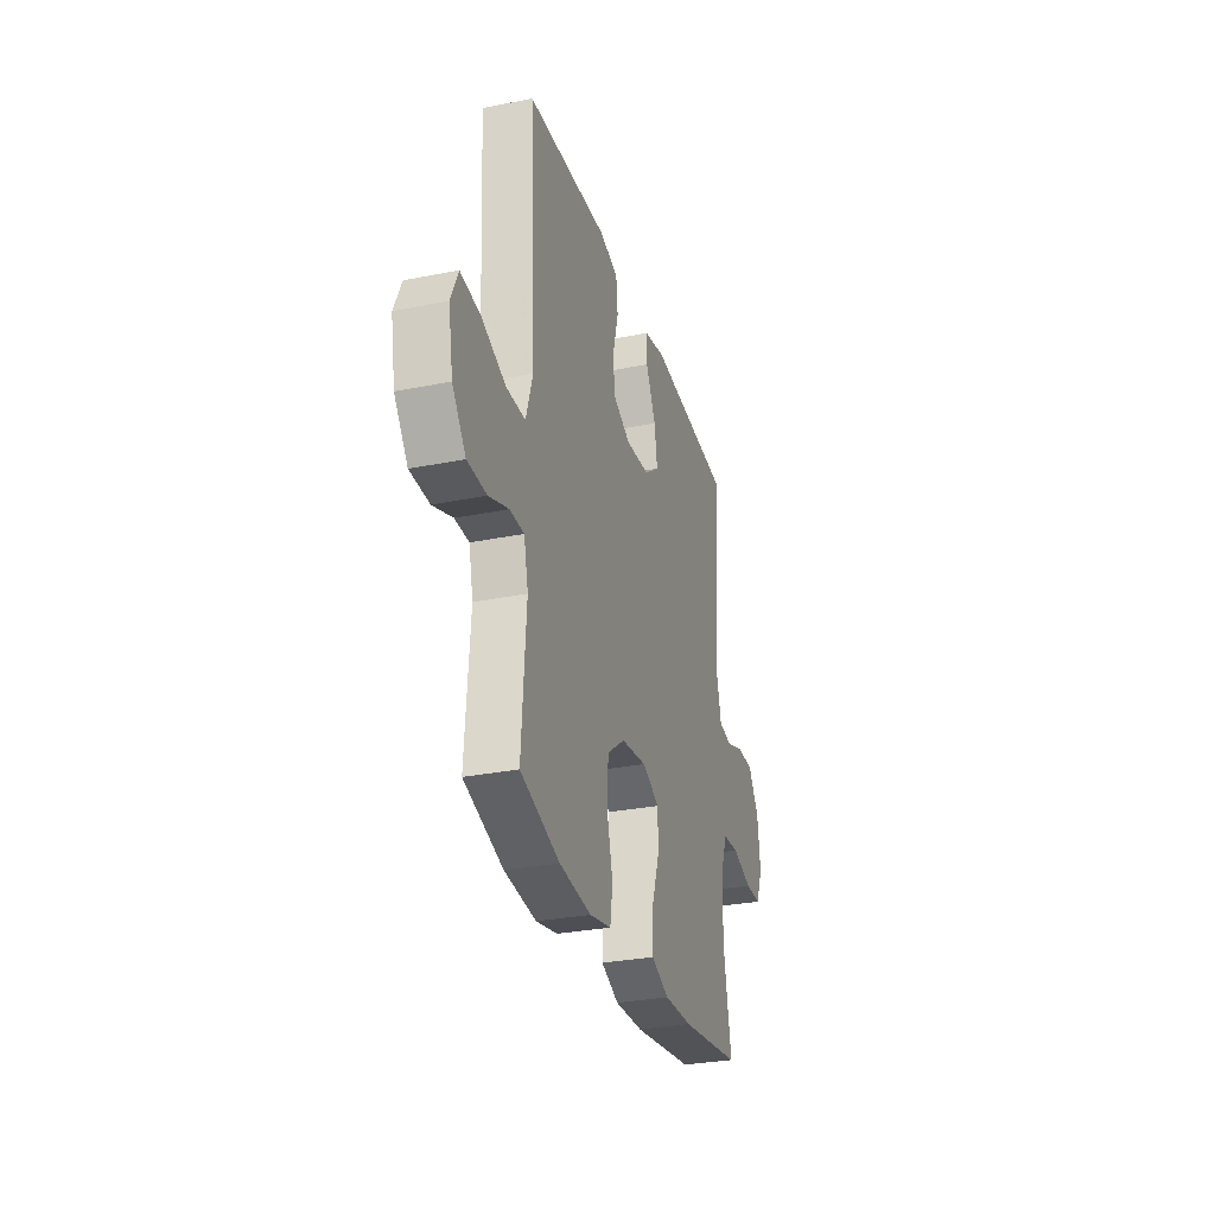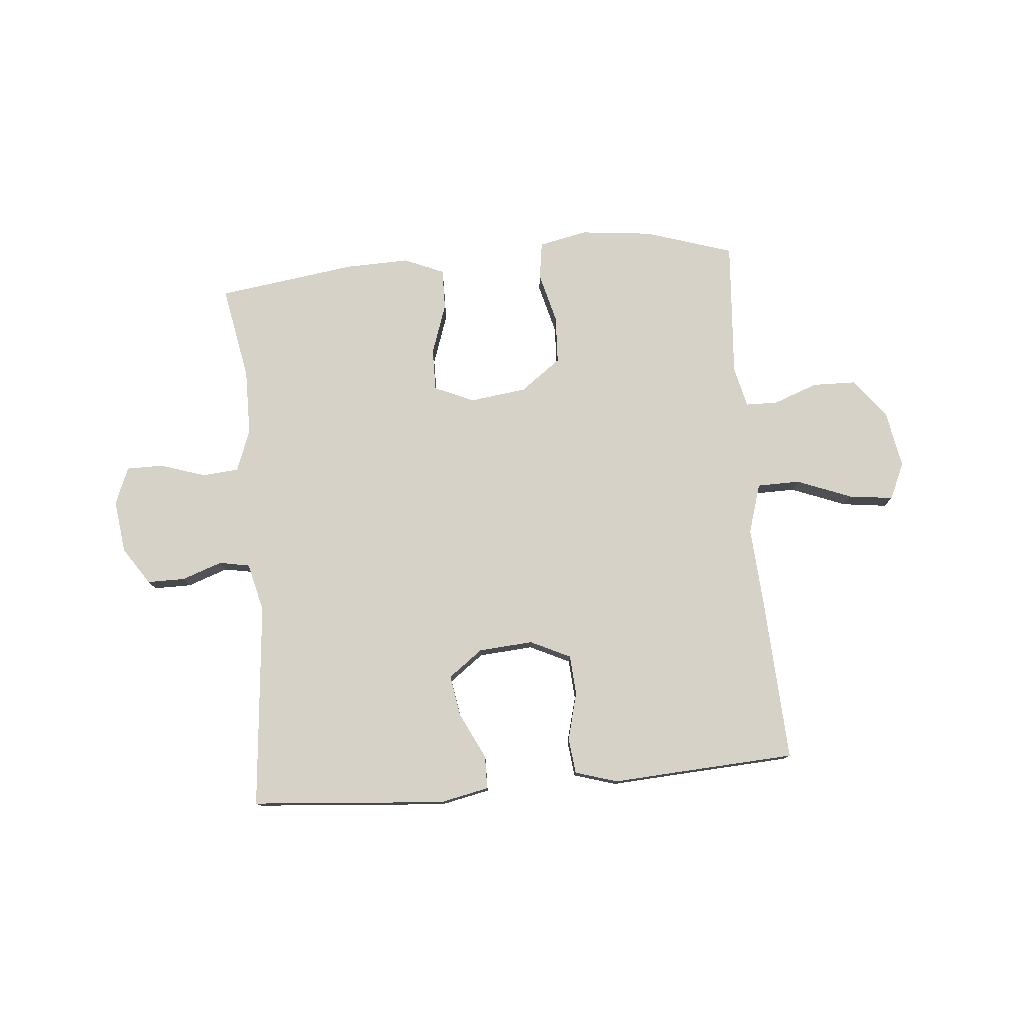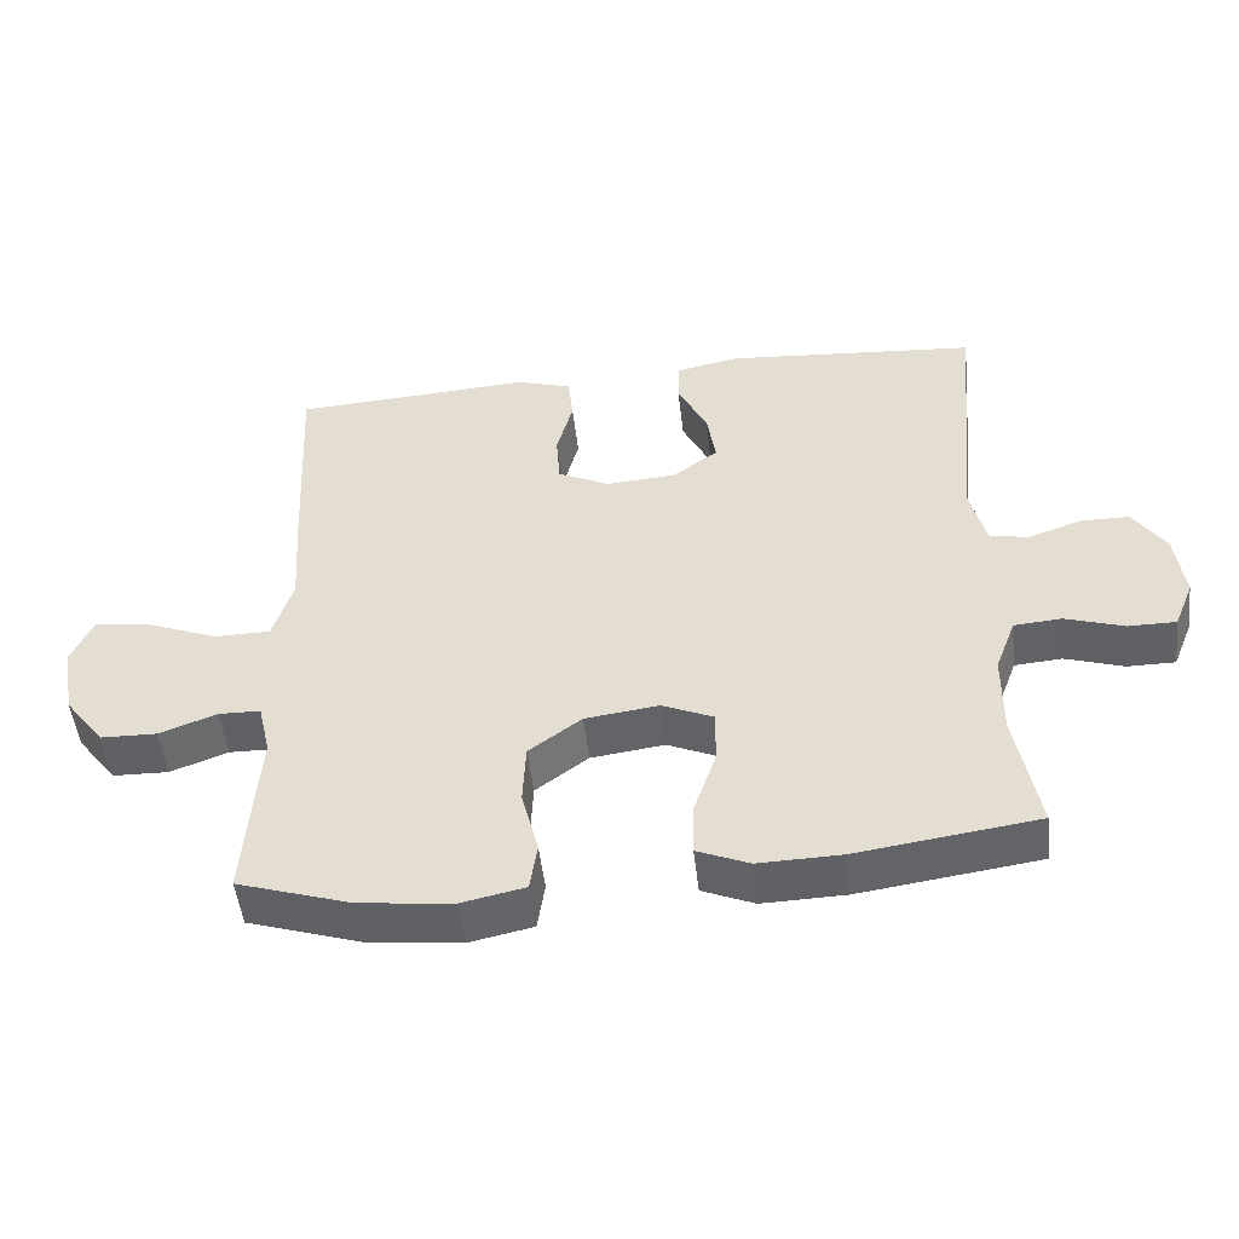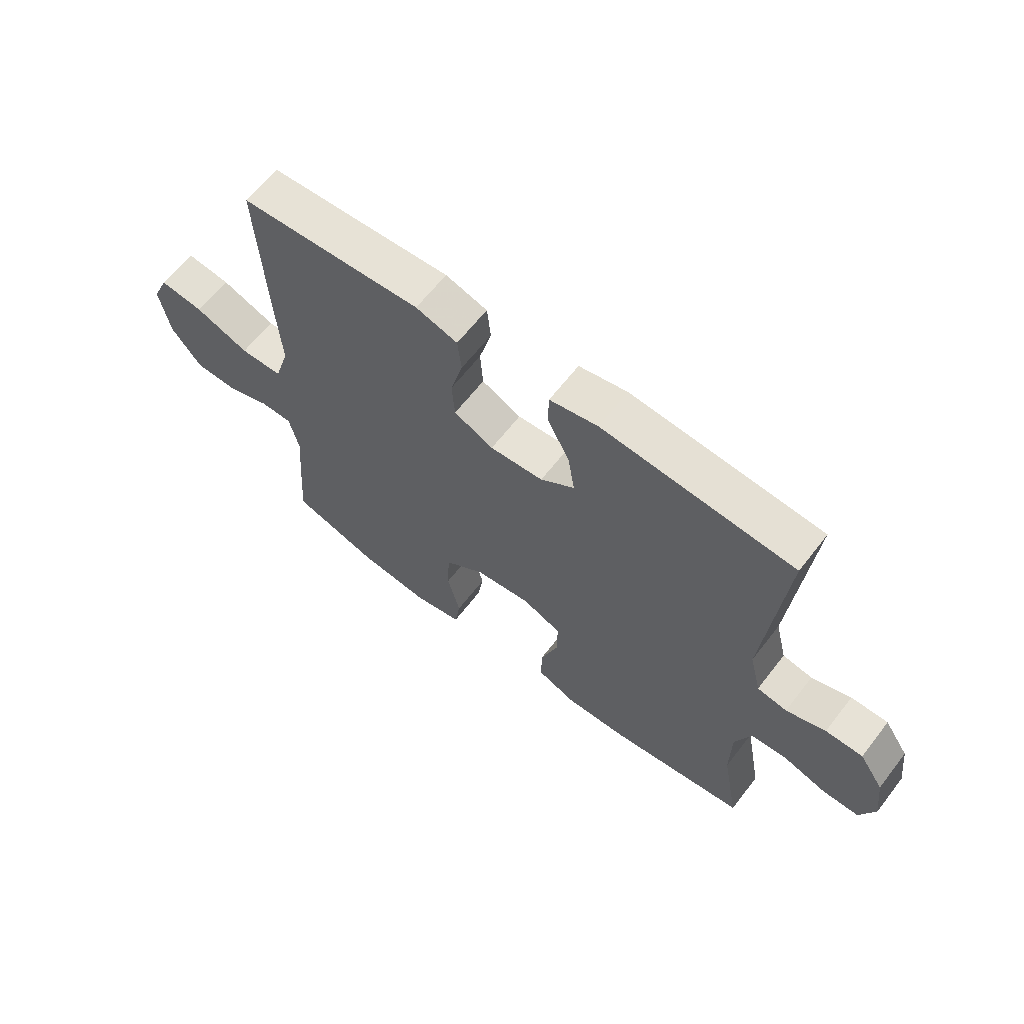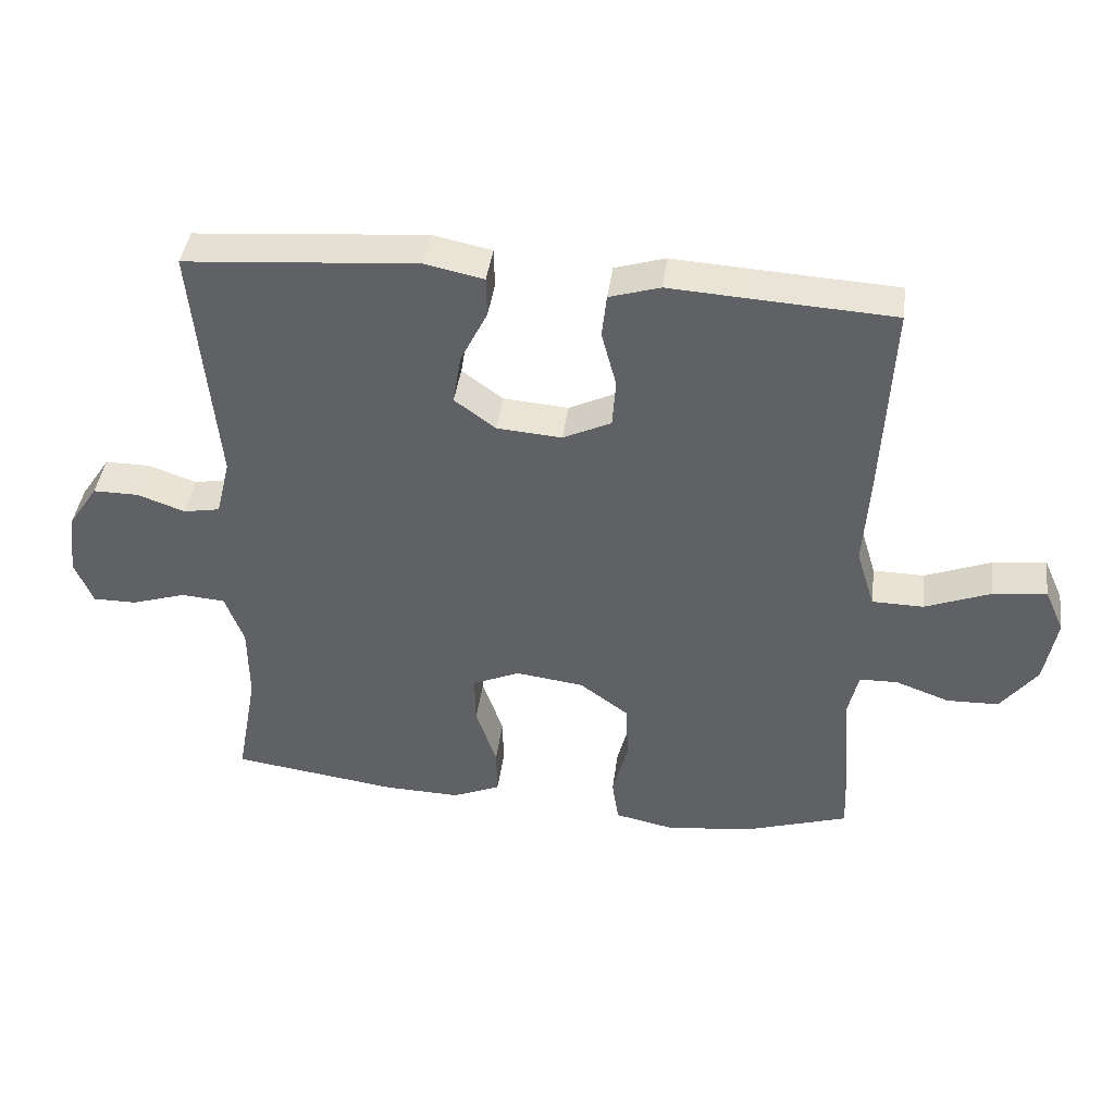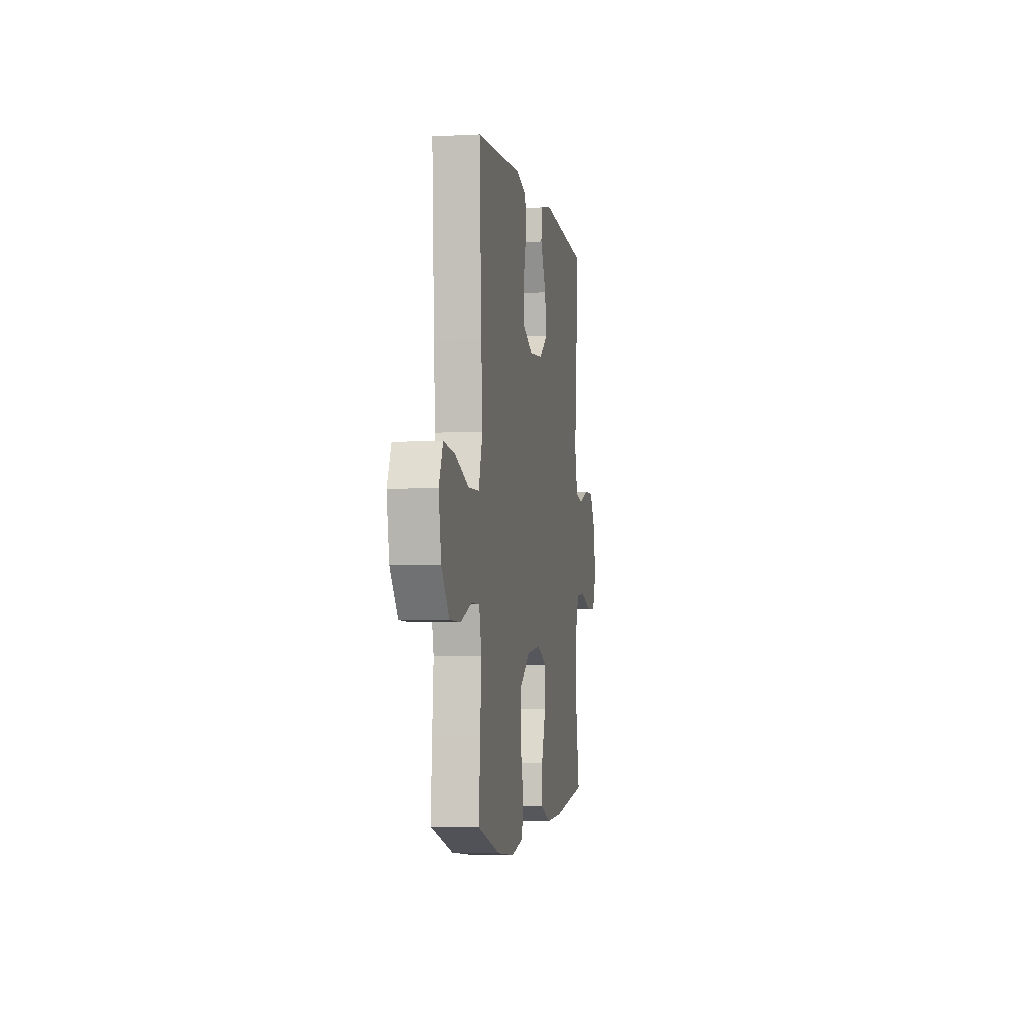
<metadata>
{"format":"obj","ext":"obj","renderer":"f3d","projection":"perspective","resolution":1024,"background":"white","views":[{"elev":-29.9,"azim":106.4,"up":"+Z"},{"elev":77.9,"azim":-5.1,"up":"+Y"},{"elev":-49.8,"azim":-173.5,"up":"+Z"},{"elev":63.5,"azim":-142.3,"up":"+Z"},{"elev":41.7,"azim":7.6,"up":"+Z"},{"elev":-3.9,"azim":99.9,"up":"+Z"}]}
</metadata>
<code>
v 0.5 0.07 0.5
v 0.485 0.07 0.204
v 0.476 0.07 0.068
v 0.503 0.07 -0.02
v 0.579 0.07 -0.021
v 0.676 0.07 0.017
v 0.755 0.07 0.027
v 0.784 0.07 -0.038
v 0.766 0.07 -0.138
v 0.712 0.07 -0.209
v 0.635 0.07 -0.211
v 0.556 0.07 -0.182
v 0.499 0.07 -0.183
v 0.482 0.07 -0.257
v 0.491 0.07 -0.373
v 0.5 0.07 -0.5
v 0.344 0.07 -0.55
v 0.217 0.07 -0.564
v 0.131 0.07 -0.546
v 0.121 0.07 -0.48
v 0.144 0.07 -0.39
v 0.14 0.07 -0.305
v 0.068 0.07 -0.252
v -0.033 0.07 -0.239
v -0.103 0.07 -0.27
v -0.102 0.07 -0.345
v -0.071 0.07 -0.435
v -0.07 0.07 -0.507
v -0.141 0.07 -0.537
v -0.254 0.07 -0.534
v -0.5 0.07 -0.5
v -0.469 0.07 -0.331
v -0.47 0.07 -0.216
v -0.498 0.07 -0.141
v -0.563 0.07 -0.136
v -0.643 0.07 -0.162
v -0.708 0.07 -0.162
v -0.735 0.07 -0.096
v -0.723 0.07 -0.002
v -0.679 0.07 0.064
v -0.612 0.07 0.064
v -0.541 0.07 0.039
v -0.487 0.07 0.049
v -0.466 0.07 0.135
v -0.5 0.07 0.5
v -0.156 0.07 0.528
v -0.069 0.07 0.51
v -0.068 0.07 0.451
v -0.108 0.07 0.37
v -0.12 0.07 0.296
v -0.059 0.07 0.251
v 0.037 0.07 0.244
v 0.108 0.07 0.278
v 0.113 0.07 0.349
v 0.091 0.07 0.432
v 0.098 0.07 0.496
v 0.173 0.07 0.519
v 0.288 0.07 0.512
v 0.5 0 0.5
v 0.485 0 0.204
v 0.476 0 0.068
v 0.503 0 -0.02
v 0.579 0 -0.021
v 0.676 0 0.017
v 0.755 0 0.027
v 0.784 0 -0.038
v 0.766 0 -0.138
v 0.712 0 -0.209
v 0.635 0 -0.211
v 0.556 0 -0.182
v 0.499 0 -0.183
v 0.482 0 -0.257
v 0.491 0 -0.373
v 0.5 0 -0.5
v 0.344 0 -0.55
v 0.217 0 -0.564
v 0.131 0 -0.546
v 0.121 0 -0.48
v 0.144 0 -0.39
v 0.14 0 -0.305
v 0.068 0 -0.252
v -0.033 0 -0.239
v -0.103 0 -0.27
v -0.102 0 -0.345
v -0.071 0 -0.435
v -0.07 0 -0.507
v -0.141 0 -0.537
v -0.254 0 -0.534
v -0.5 0 -0.5
v -0.469 0 -0.331
v -0.47 0 -0.216
v -0.498 0 -0.141
v -0.563 0 -0.136
v -0.643 0 -0.162
v -0.708 0 -0.162
v -0.735 0 -0.096
v -0.723 0 -0.002
v -0.679 0 0.064
v -0.612 0 0.064
v -0.541 0 0.039
v -0.487 0 0.049
v -0.466 0 0.135
v -0.5 0 0.5
v -0.156 0 0.528
v -0.069 0 0.51
v -0.068 0 0.451
v -0.108 0 0.37
v -0.12 0 0.296
v -0.059 0 0.251
v 0.037 0 0.244
v 0.108 0 0.278
v 0.113 0 0.349
v 0.091 0 0.432
v 0.098 0 0.496
v 0.173 0 0.519
v 0.288 0 0.512
f 55 56 57 58
f 54 55 58 1
f 53 54 1 2
f 52 53 2 3
f 51 52 3 4
f 46 47 48 49
f 44 45 46 49
f 43 44 49 50
f 39 40 41 42
f 39 42 43
f 38 39 43
f 35 36 37 38
f 34 35 38 43
f 33 34 43 50
f 29 30 31 32
f 26 27 28 29
f 25 26 29 32
f 24 25 32 33
f 18 19 20 21
f 18 21 22
f 17 18 22
f 14 15 16 17
f 13 14 17 22
f 9 10 11 12
f 9 12 13
f 8 9 13
f 5 6 7 8
f 4 5 8 13
f 51 4 13 22
f 24 33 50 51
f 23 24 51
f 22 23 51
f 116 115 114 113
f 59 116 113 112
f 60 59 112 111
f 61 60 111 110
f 62 61 110 109
f 107 106 105 104
f 107 104 103 102
f 108 107 102 101
f 100 99 98 97
f 101 100 97
f 101 97 96
f 96 95 94 93
f 101 96 93 92
f 108 101 92 91
f 90 89 88 87
f 87 86 85 84
f 90 87 84 83
f 91 90 83 82
f 79 78 77 76
f 80 79 76
f 80 76 75
f 75 74 73 72
f 80 75 72 71
f 70 69 68 67
f 71 70 67
f 71 67 66
f 66 65 64 63
f 71 66 63 62
f 80 71 62 109
f 109 108 91 82
f 109 82 81
f 109 81 80
f 1 59 60 2
f 2 60 61 3
f 3 61 62 4
f 4 62 63 5
f 5 63 64 6
f 6 64 65 7
f 7 65 66 8
f 8 66 67 9
f 9 67 68 10
f 10 68 69 11
f 11 69 70 12
f 12 70 71 13
f 13 71 72 14
f 14 72 73 15
f 15 73 74 16
f 16 74 75 17
f 17 75 76 18
f 18 76 77 19
f 19 77 78 20
f 20 78 79 21
f 21 79 80 22
f 22 80 81 23
f 23 81 82 24
f 24 82 83 25
f 25 83 84 26
f 26 84 85 27
f 27 85 86 28
f 28 86 87 29
f 29 87 88 30
f 30 88 89 31
f 31 89 90 32
f 32 90 91 33
f 33 91 92 34
f 34 92 93 35
f 35 93 94 36
f 36 94 95 37
f 37 95 96 38
f 38 96 97 39
f 39 97 98 40
f 40 98 99 41
f 41 99 100 42
f 42 100 101 43
f 43 101 102 44
f 44 102 103 45
f 45 103 104 46
f 46 104 105 47
f 47 105 106 48
f 48 106 107 49
f 49 107 108 50
f 50 108 109 51
f 51 109 110 52
f 52 110 111 53
f 53 111 112 54
f 54 112 113 55
f 55 113 114 56
f 56 114 115 57
f 57 115 116 58
f 58 116 59 1

</code>
